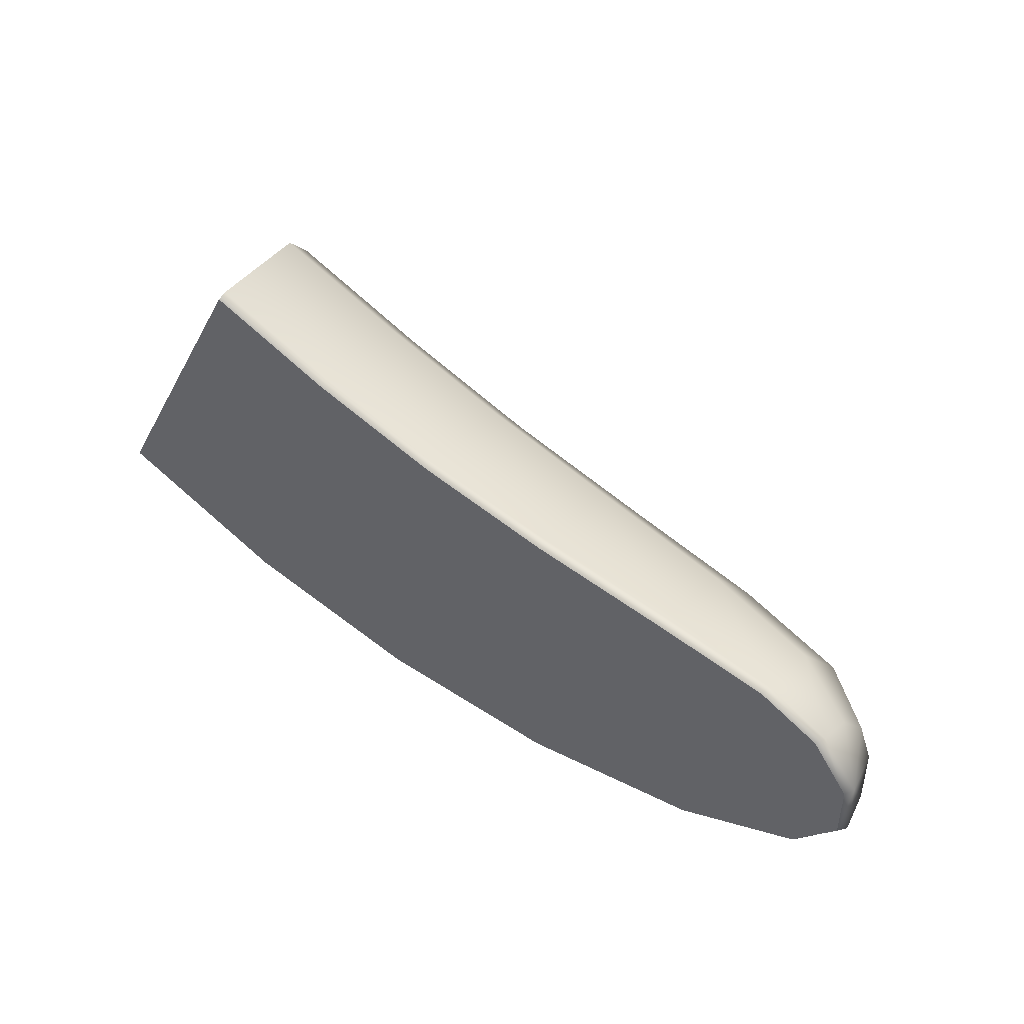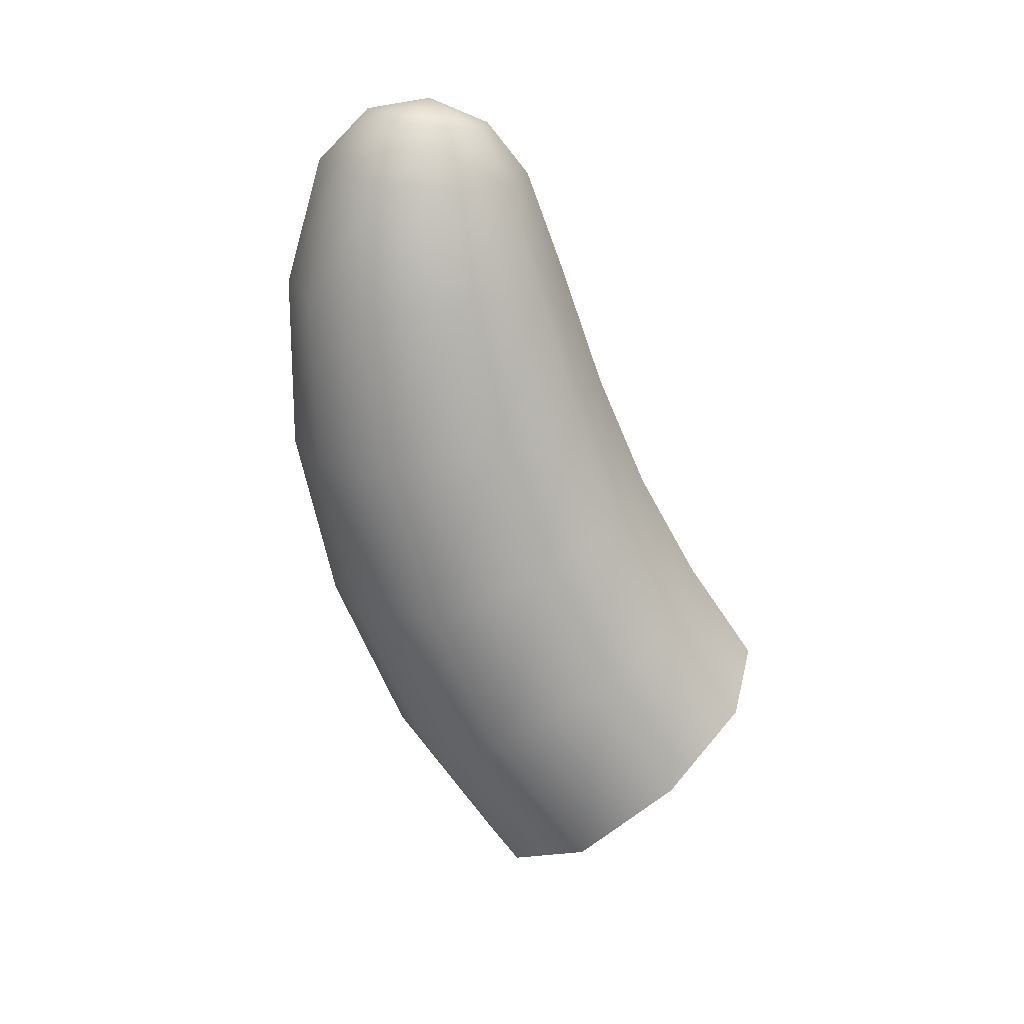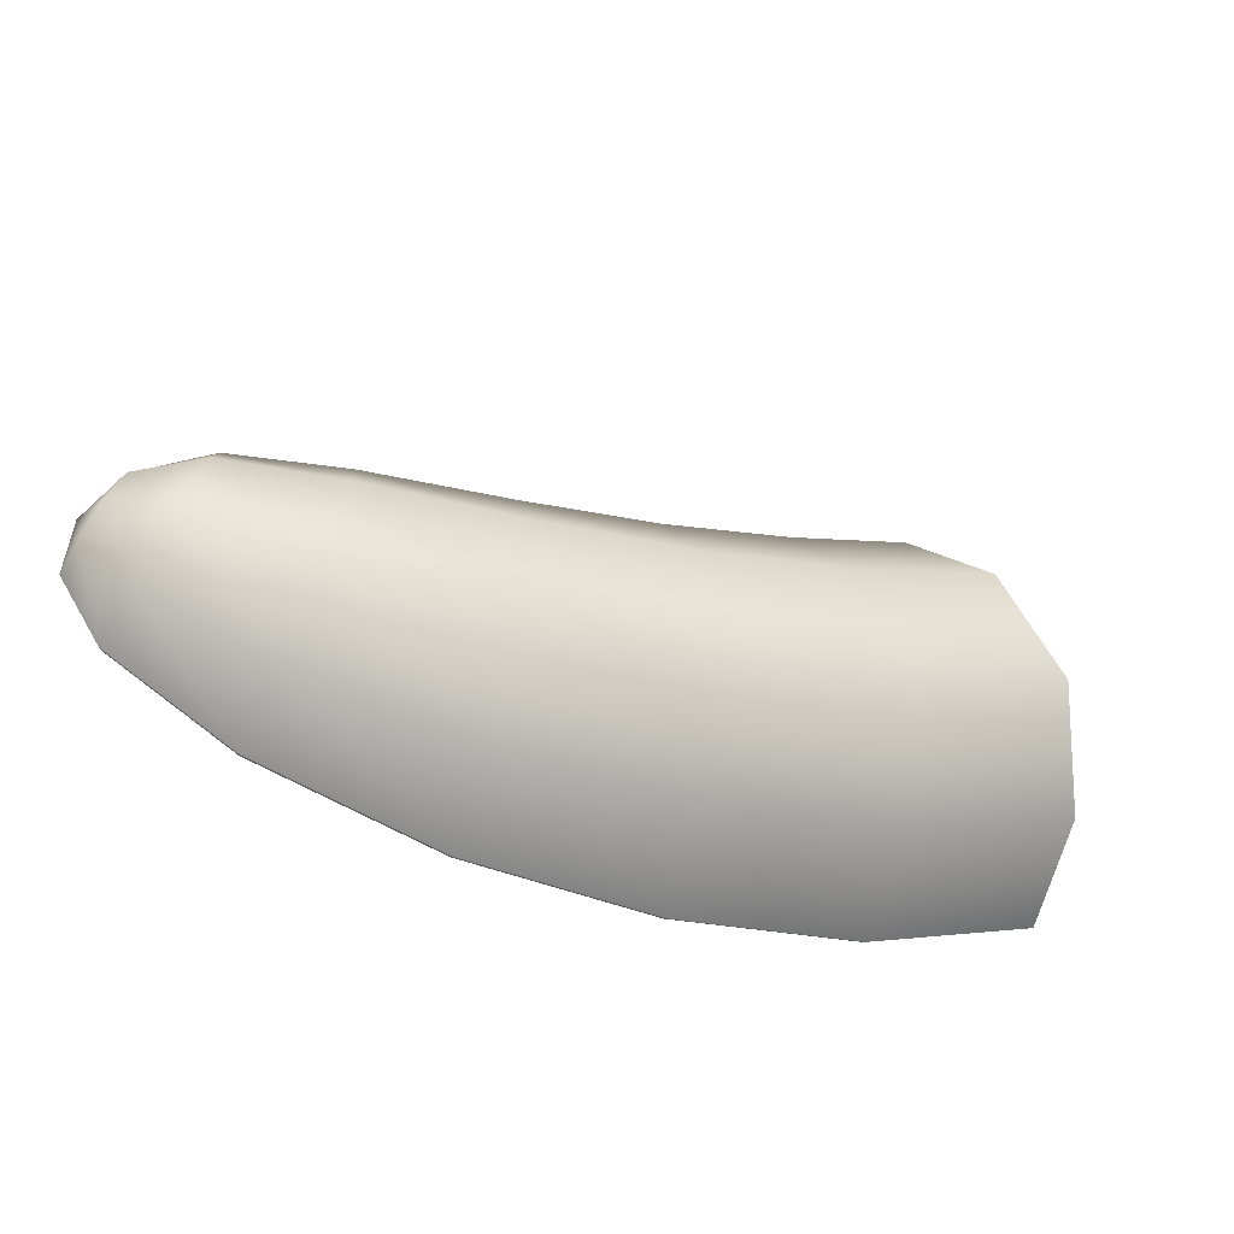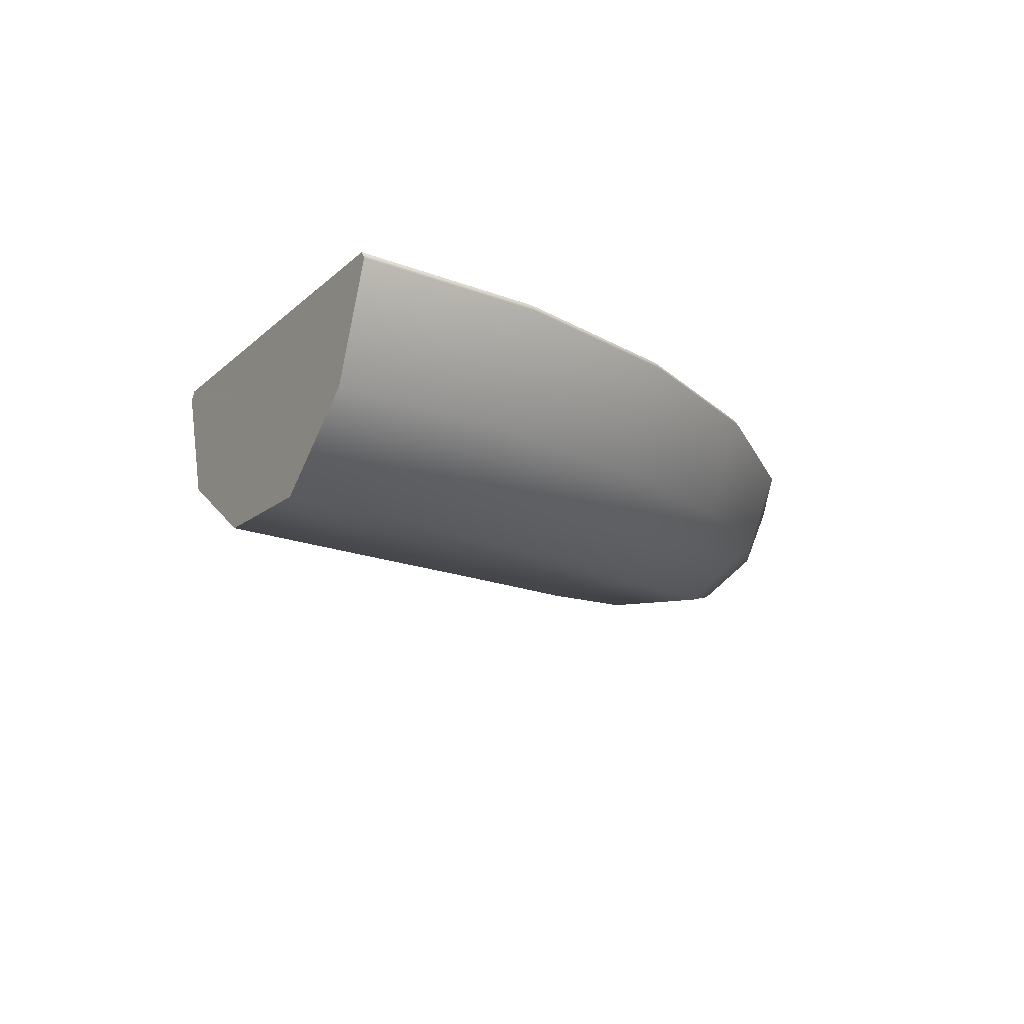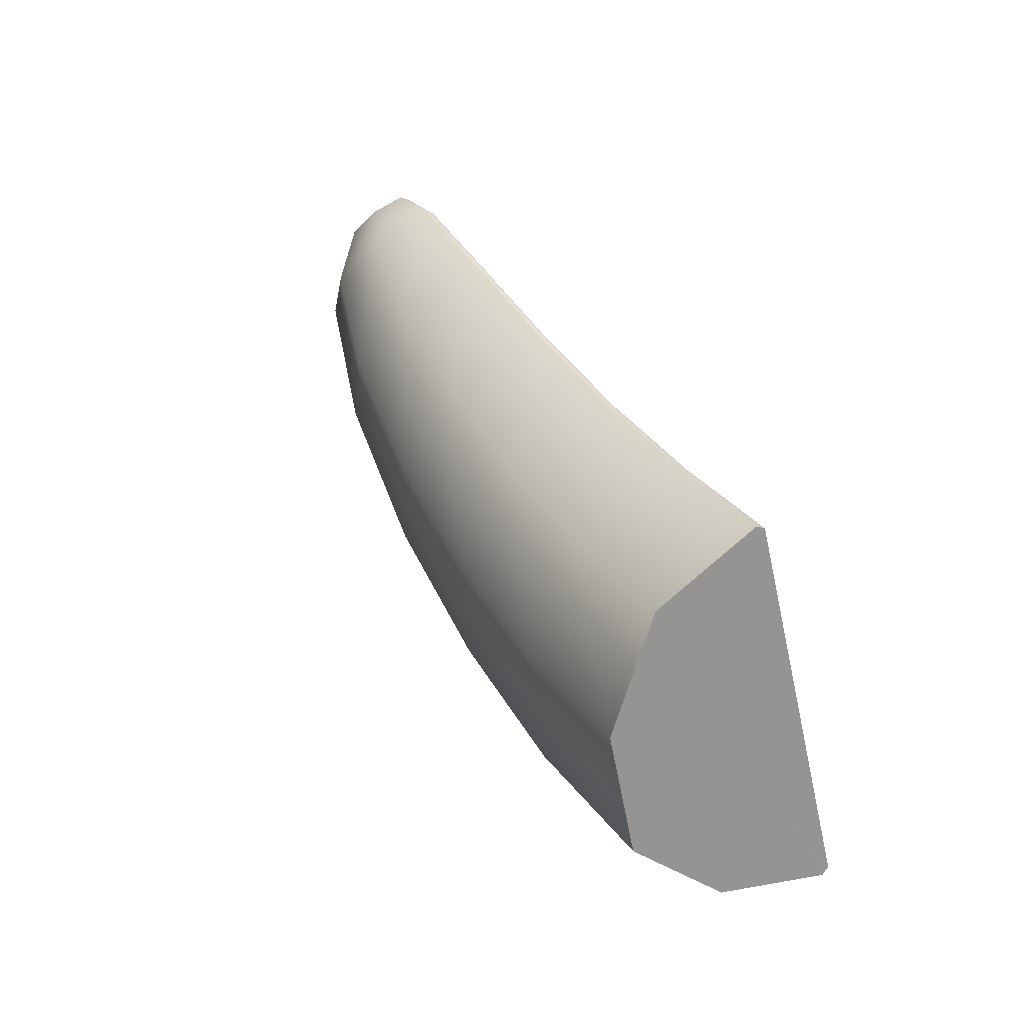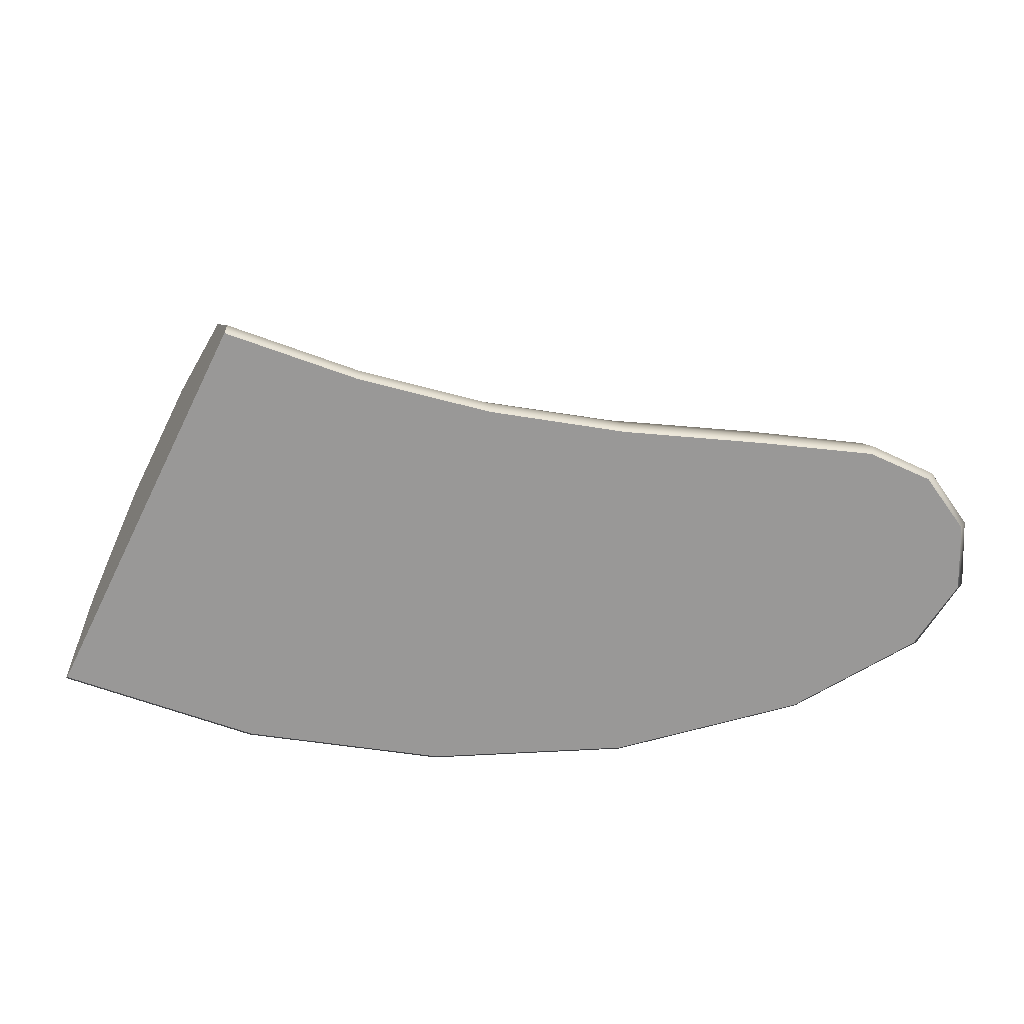
<metadata>
{"format":"obj","ext":"obj","renderer":"f3d","projection":"perspective","resolution":1024,"background":"white","views":[{"elev":51.6,"azim":-144.7,"up":"+Z"},{"elev":-67.0,"azim":-77.9,"up":"+Y"},{"elev":-45.3,"azim":-24.7,"up":"+Z"},{"elev":-18.4,"azim":121.7,"up":"+Y"},{"elev":52.5,"azim":60.3,"up":"+Z"},{"elev":21.7,"azim":174.5,"up":"+Z"}]}
</metadata>
<code>
g default
v 0.5372 -0.3915 0.1383
v 0.4746 -0.2477 0.3368
v 0.6757 -0.242 -0.3007
v 0.6164 -0.4008 -0.1125
v 0.2352 -0.3771 0.06263
v 0.2051 -0.2386 0.2608
v 0.3018 -0.2331 -0.3757
v 0.2732 -0.386 -0.1878
v -0.07578 -0.3488 0.02925
v -0.075 -0.2206 0.2145
v -0.0775 -0.2155 -0.3807
v -0.07676 -0.357 -0.2051
v -0.3912 -0.2971 0.03586
v -0.3662 -0.188 0.1915
v -0.4465 -0.1836 -0.309
v -0.4228 -0.3041 -0.1615
v -0.6287 -0.2217 0.06194
v -0.597 -0.1403 0.1744
v -0.6995 -0.137 -0.189
v -0.6694 -0.227 -0.08237
v -0.7433 -0.128 0.06566
v -0.7221 -0.08099 0.1279
v -0.7918 -0.07912 -0.07683
v -0.7717 -0.131 -0.01795
v 0.5778 -0 0.009708
v 0.2547 -0 -0.06578
v -0.07628 -0 -0.09091
v -0.4074 -0 -0.06533
v -0.6496 -0 -0.01204
v 0.4531 -0.01615 0.4048
v 0.4571 -0 0.3936
v 0.7021 -0.01656 -0.384
v 0.6989 -0 -0.373
v 0.1948 -0.01615 0.3286
v 0.198 -0 0.3171
v 0.3144 -0.01655 -0.4587
v 0.3137 -0 -0.4473
v -0.07473 -0.01614 0.2777
v -0.07214 -0 0.2659
v -0.07783 -0.01653 -0.458
v -0.07588 -0 -0.4467
v -0.3563 -0.0161 0.2442
v -0.3548 -0 0.2323
v -0.4568 -0.0165 -0.3733
v -0.4516 -0 -0.3629
v -0.5864 -0.01583 0.2122
v -0.5802 -0 0.2013
v -0.7124 -0.01622 -0.2349
v -0.7018 -0 -0.2276
v -0.715 -0.01525 0.1489
v -0.7034 -0 0.1418
v -0.7866 -0 -0.1035
v -0.8003 -0.01529 -0.102
v -0.7942 -0.01623 0.03583
v -0.7825 -0 0.03181
v 0.8258 -0.3901 0.254
v 0.7336 -0.2467 0.4398
v 1.03 -0.2411 -0.1567
v 0.9423 -0.3992 0.01939
v 0.7021 -0.01614 0.5034
v 0.7071 -0 0.4926
v 1.063 -0 -0.2246
v 1.068 -0.01655 -0.2347
v 0.8855 -0 0.1337
v 0.8842 -0.1455 0.1363
g FoodShortLUpperLeg
f 56 57 2 1
f 58 59 4 3
f 59 56 1 4
f 1 2 6 5
f 3 4 8 7
f 4 1 5 8
f 5 6 10 9
f 7 8 12 11
f 8 5 9 12
f 9 10 14 13
f 11 12 16 15
f 12 9 13 16
f 13 14 18 17
f 15 16 20 19
f 16 13 17 20
f 17 18 22 21
f 19 20 24 23
f 20 17 21 24
f 60 61 31 30
f 62 63 32 33
f 30 31 35 34
f 33 32 36 37
f 34 35 39 38
f 37 36 40 41
f 38 39 43 42
f 41 40 44 45
f 42 43 47 46
f 45 44 48 49
f 46 47 51 50
f 49 48 53 52
f 50 51 55 54
f 52 53 54 55
f 57 60 30 2
f 63 58 3 32
f 2 30 34 6
f 32 3 7 36
f 6 34 38 10
f 36 7 11 40
f 10 38 42 14
f 40 11 15 44
f 14 42 46 18
f 44 15 19 48
f 18 46 50 22
f 48 19 23 53
f 21 22 54
f 22 50 54
f 53 23 54
f 23 24 54
f 24 21 54
f 51 47 29 55
f 47 43 28 29
f 43 39 27 28
f 39 35 26 27
f 35 31 25 26
f 31 61 64 25
f 25 64 62 33
f 26 25 33 37
f 27 26 37 41
f 28 27 41 45
f 29 28 45 49
f 55 29 49 52
f 57 56 65
f 59 58 65
f 56 59 65
f 61 60 65
f 63 62 65
f 60 57 65
f 58 63 65
f 64 61 65
f 62 64 65

</code>
